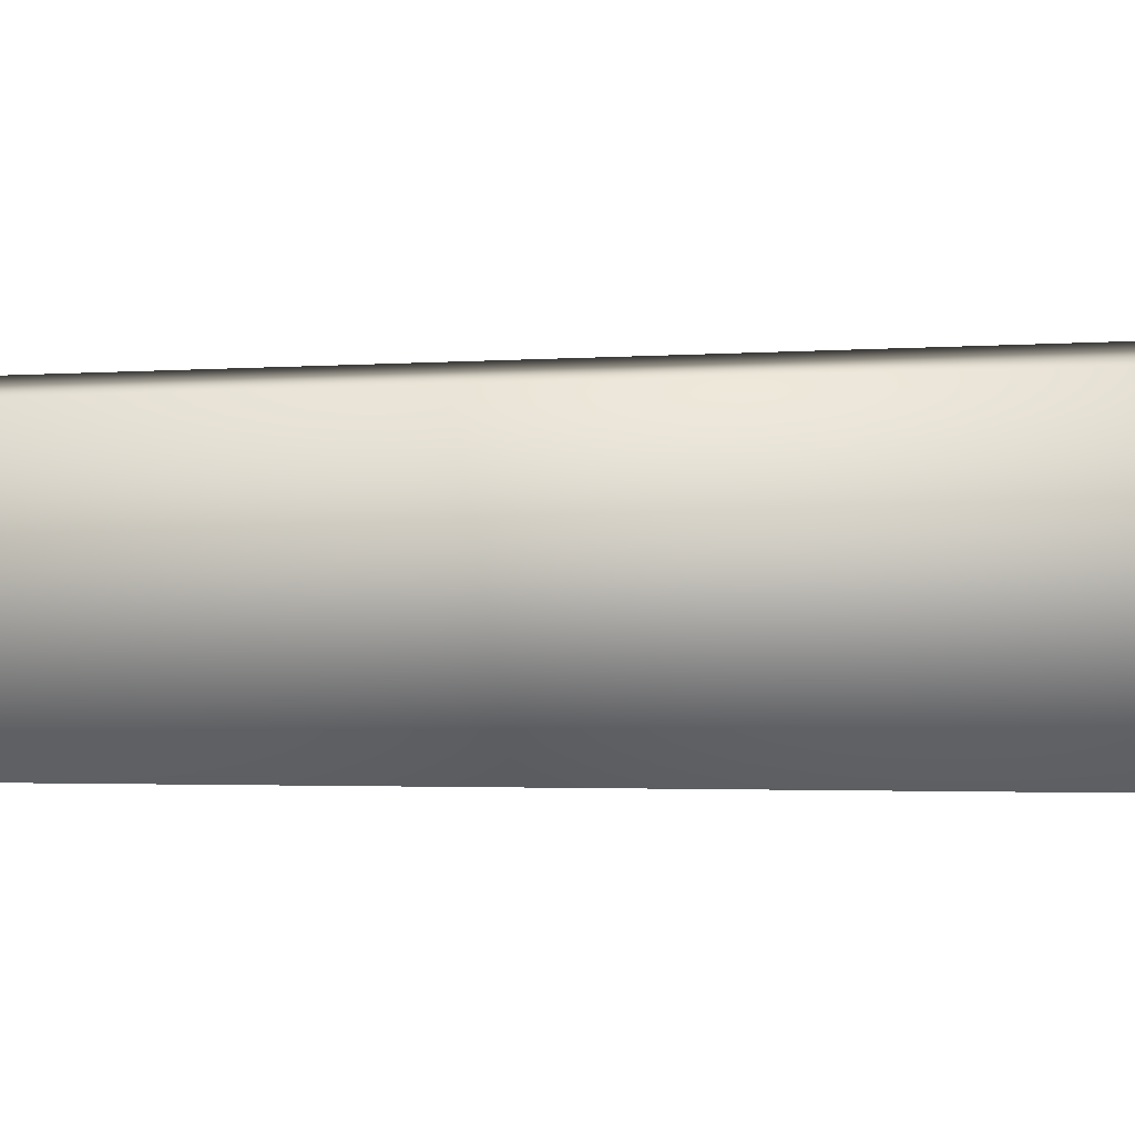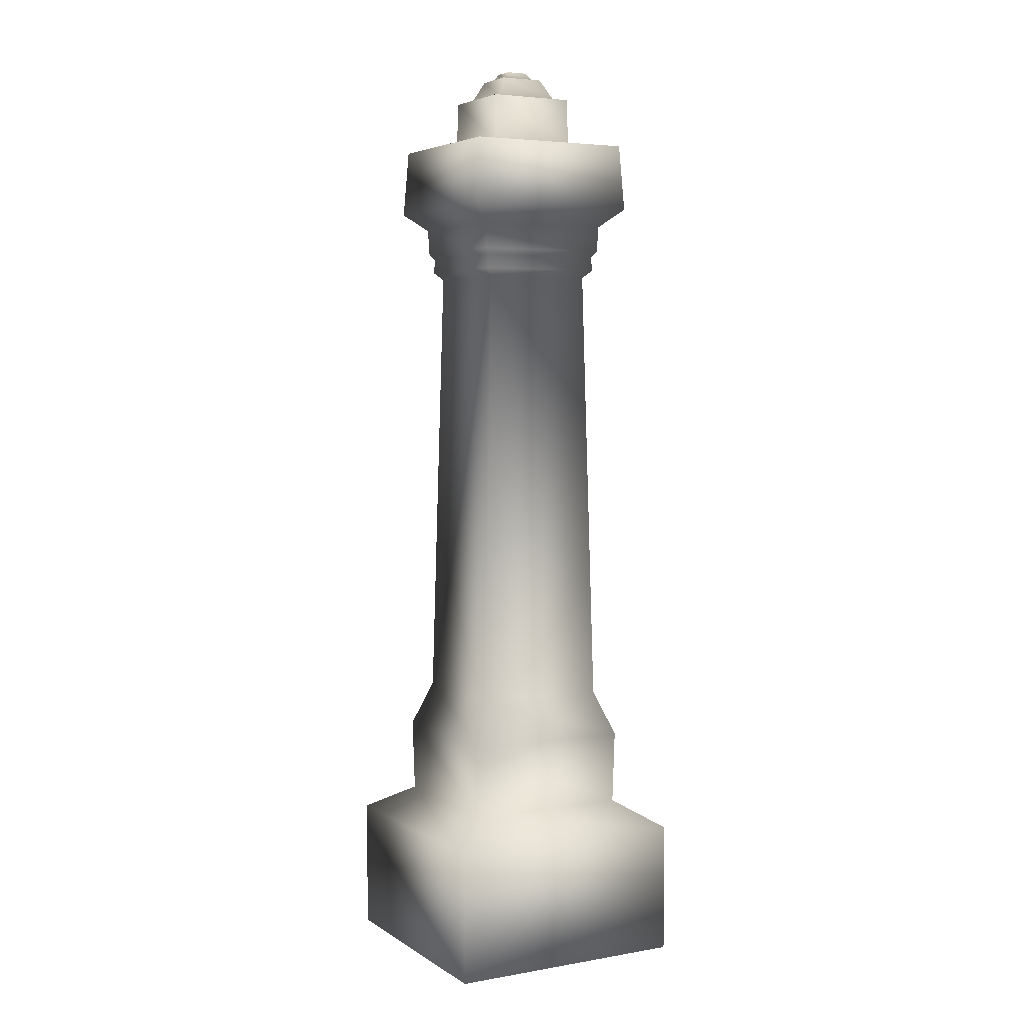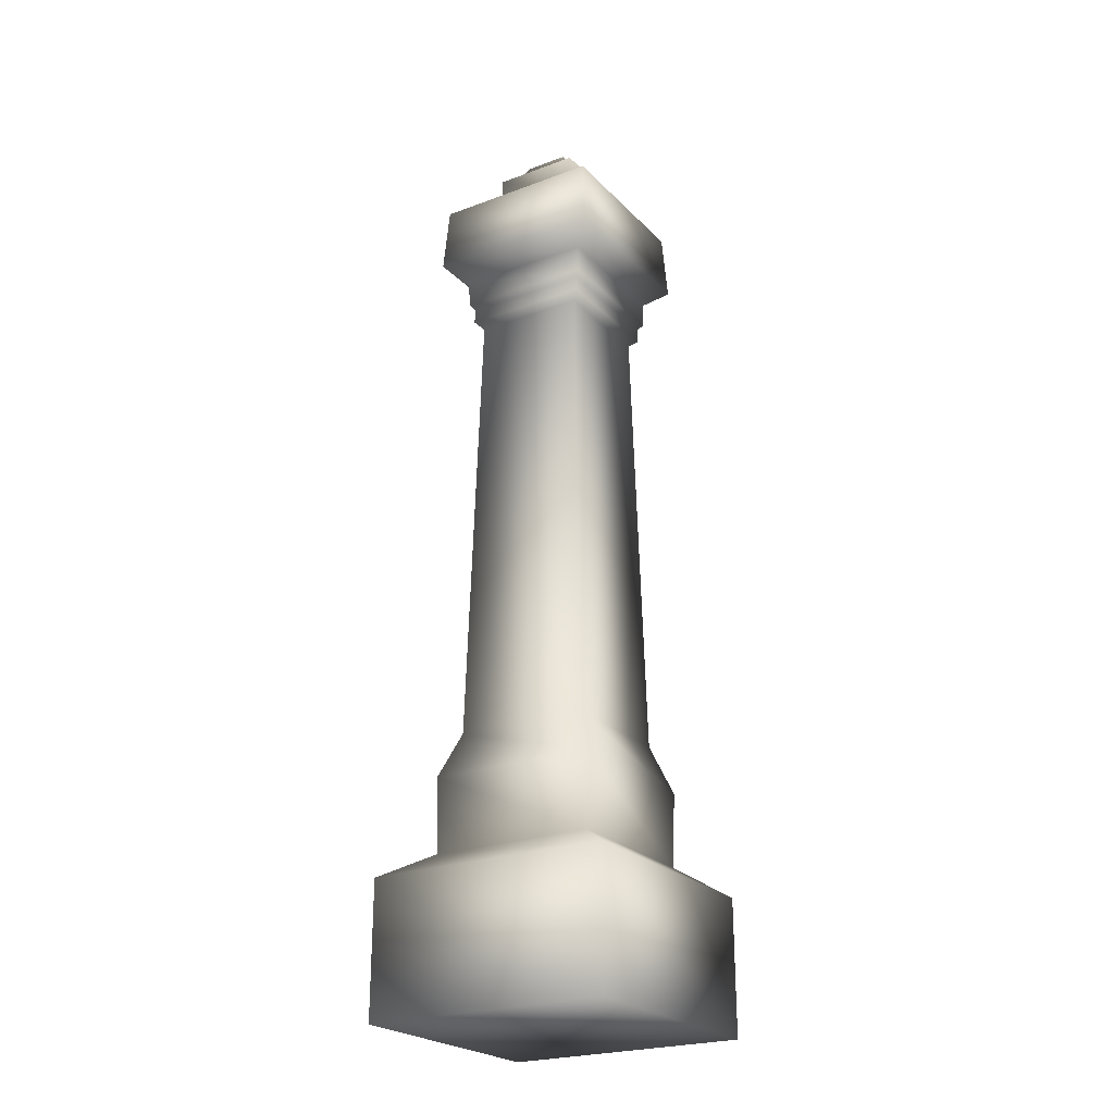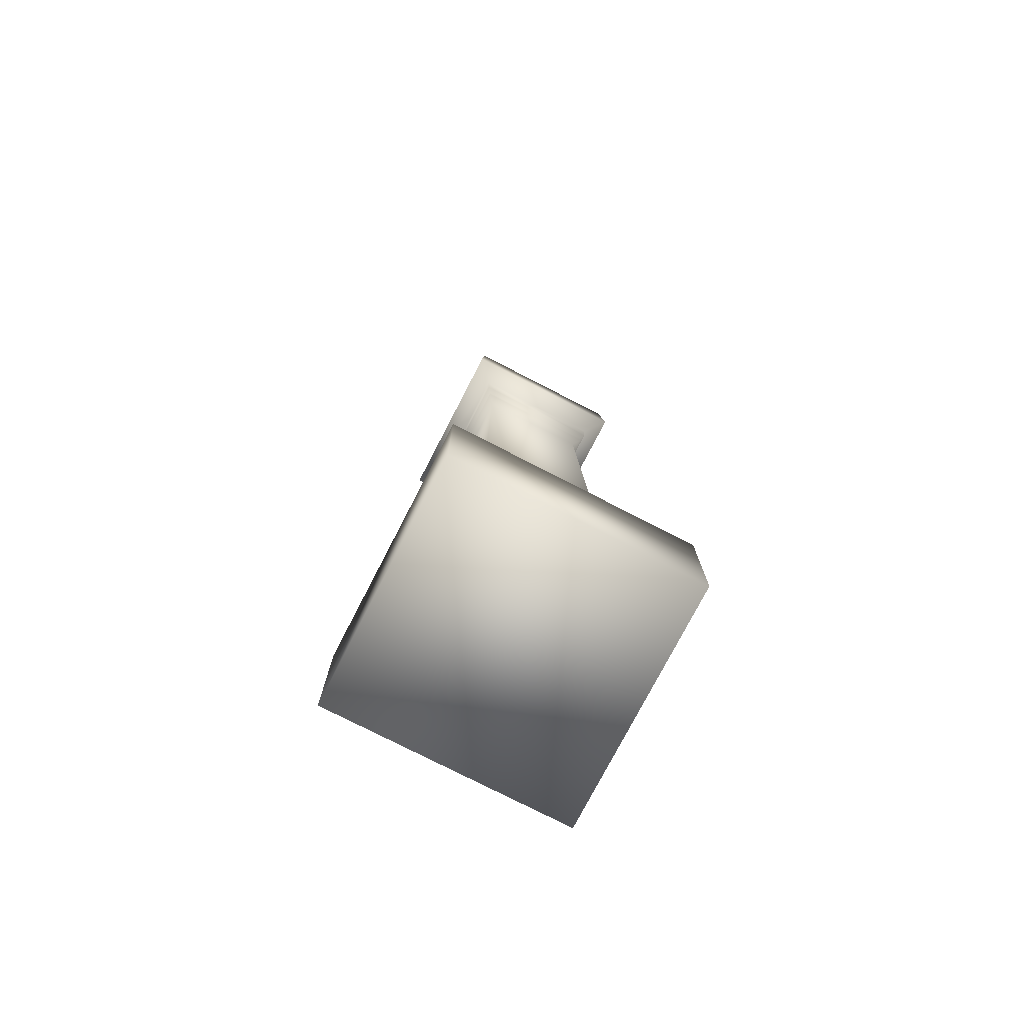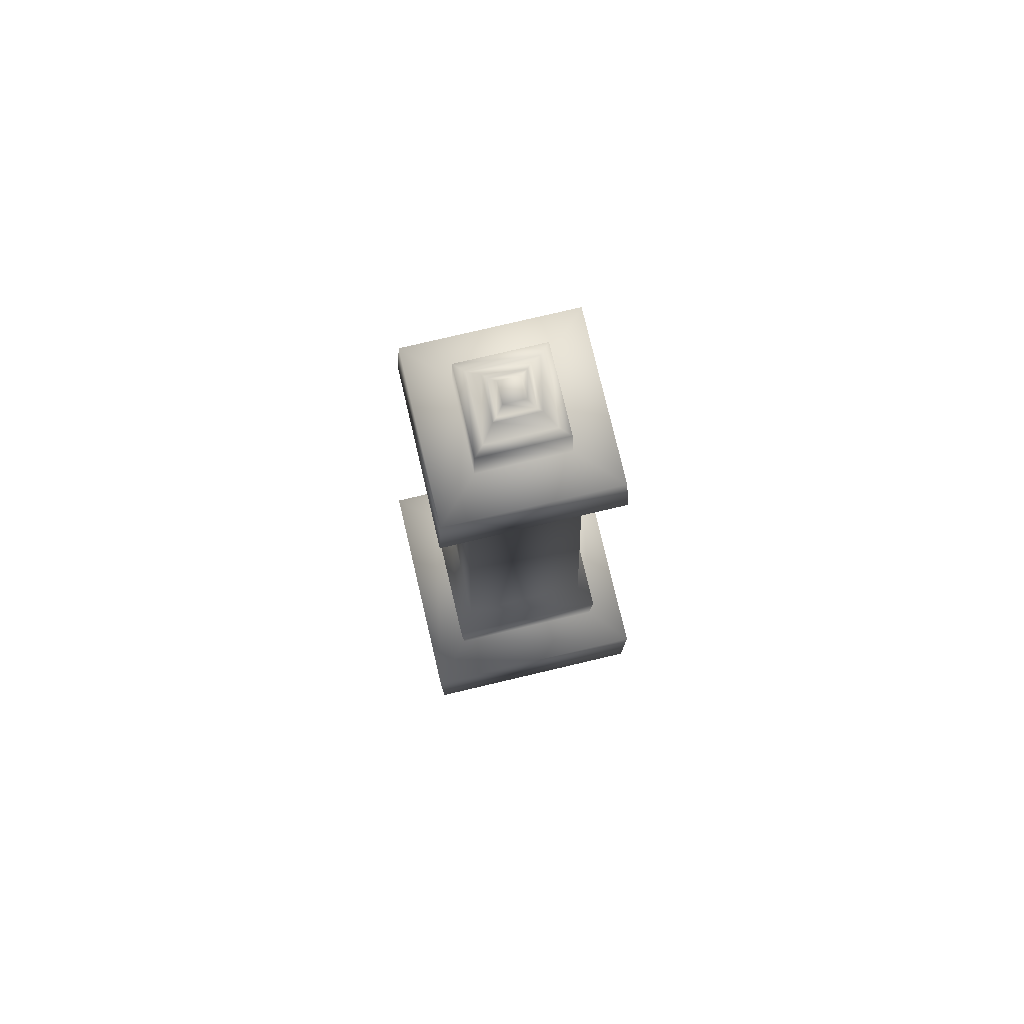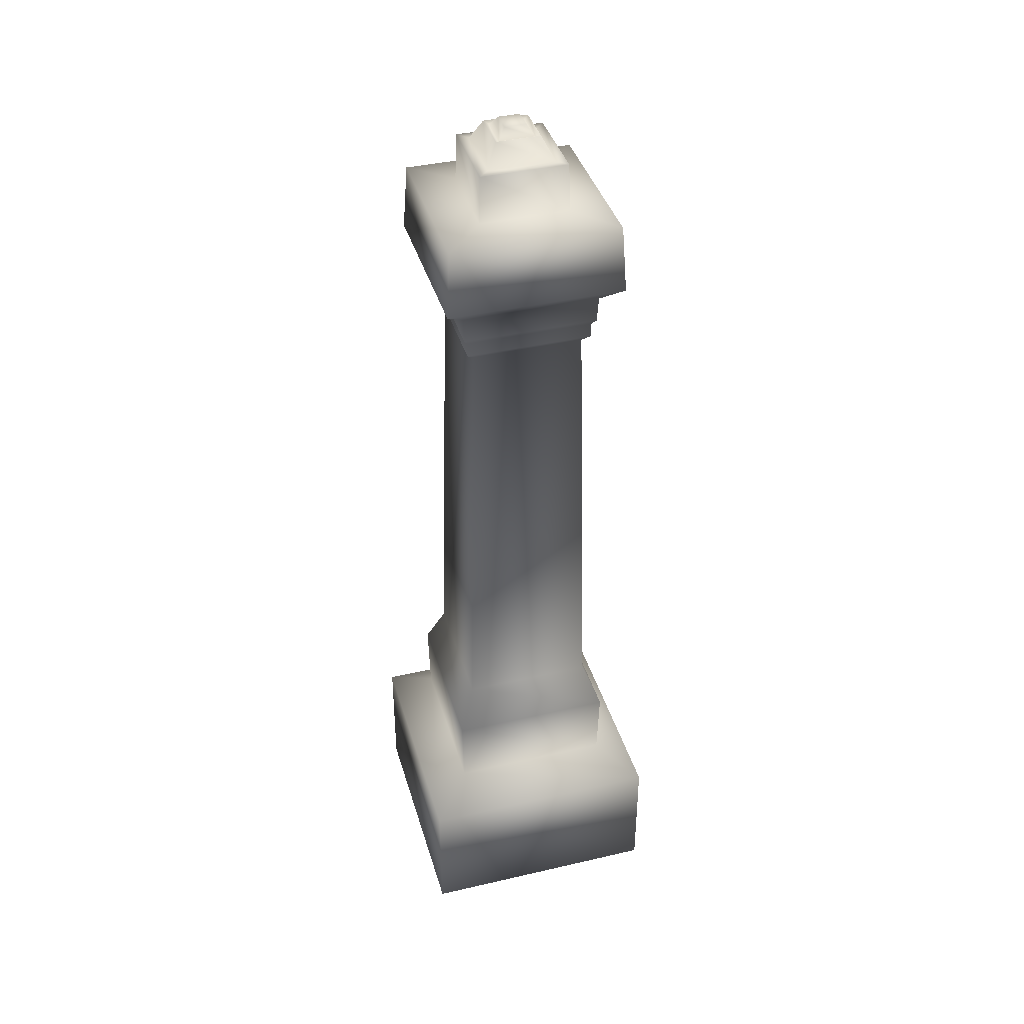
<metadata>
{"format":"obj","ext":"obj","renderer":"f3d","projection":"perspective","resolution":1024,"background":"white","views":[{"elev":4.9,"azim":-97.4,"up":"+Z"},{"elev":4.6,"azim":61.3,"up":"+Y"},{"elev":-23.8,"azim":122.0,"up":"+Y"},{"elev":-76.2,"azim":62.7,"up":"+Y"},{"elev":77.5,"azim":-13.3,"up":"+Y"},{"elev":39.8,"azim":74.0,"up":"+Y"}]}
</metadata>
<code>
o grave4
v 11.18 0.01193 11.18
v 11.16 12.22 11.16
v -11.16 12.22 11.16
v -11.18 0.01193 11.18
v 11.18 0.01193 -11.18
v 11.16 12.22 -11.16
v -11.18 0.01204 -11.18
v -11.16 12.22 -11.16
v 7.418 14.59 7.418
v -7.419 14.59 7.418
v 7.418 14.59 -7.419
v -7.419 14.59 -7.419
v 7.565 21.34 7.565
v -7.565 21.34 7.565
v 7.565 21.34 -7.565
v -7.565 21.34 -7.565
v 5.998 25.54 5.998
v -5.999 25.54 5.999
v 5.999 25.54 -5.999
v -5.999 25.54 -5.999
v 5.095 66.62 5.095
v -5.095 66.62 5.095
v 5.095 66.62 -5.095
v -5.095 66.62 -5.095
v 5.776 67.32 5.776
v -5.775 67.32 5.775
v 5.775 67.32 -5.775
v -5.775 67.32 -5.775
v 5.741 68.63 5.741
v -5.741 68.63 5.741
v 5.741 68.63 -5.741
v -5.74 68.63 -5.74
v 6.128 69.17 6.128
v -6.128 69.17 6.128
v 6.128 69.17 -6.128
v -6.128 69.17 -6.128
v 6.239 71.55 6.239
v -6.239 71.55 6.24
v 6.24 71.55 -6.239
v -6.239 71.55 -6.239
v 8.064 73.19 8.064
v -8.064 73.19 8.064
v 8.064 73.19 -8.064
v -8.064 73.19 -8.064
v 7.677 79.31 7.677
v -7.677 79.31 7.677
v 7.677 79.31 -7.677
v -7.677 79.31 -7.677
v 4.063 79.58 4.063
v -4.062 79.58 4.063
v 4.063 79.58 -4.062
v -4.062 79.58 -4.062
v 3.933 83.96 3.933
v -3.933 83.96 3.933
v 3.933 83.96 -3.933
v -3.933 83.96 -3.933
v 3.03 83.96 3.03
v -3.03 83.96 3.03
v 3.03 83.96 -3.03
v -3.03 83.96 -3.03
v 1.997 85.97 1.997
v -1.997 85.97 1.997
v 1.997 85.97 -1.997
v -1.997 85.97 -1.997
v 1.61 85.79 1.61
v -1.61 85.79 1.61
v 1.61 85.79 -1.61
v -1.61 85.79 -1.61
v 0.9645 86.7 0.9645
v -0.9642 86.7 0.9644
v 0.9644 86.7 -0.9642
v -0.9642 86.7 -0.9642
g grave4_grave4_tombMaterial
f 1 2 3 4
f 5 6 2 1
f 7 8 6 5
f 4 3 8 7
f 2 9 10 3
f 6 11 9 2
f 8 12 11 6
f 3 10 12 8
f 9 13 14 10
f 11 15 13 9
f 12 16 15 11
f 10 14 16 12
f 13 17 18 14
f 15 19 17 13
f 16 20 19 15
f 14 18 20 16
f 17 21 22 18
f 19 23 21 17
f 20 24 23 19
f 18 22 24 20
f 21 25 26 22
f 23 27 25 21
f 24 28 27 23
f 22 26 28 24
f 25 29 30 26
f 27 31 29 25
f 28 32 31 27
f 26 30 32 28
f 29 33 34 30
f 31 35 33 29
f 32 36 35 31
f 30 34 36 32
f 33 37 38 34
f 35 39 37 33
f 36 40 39 35
f 34 38 40 36
f 37 41 42 38
f 39 43 41 37
f 40 44 43 39
f 38 42 44 40
f 41 45 46 42
f 43 47 45 41
f 44 48 47 43
f 42 46 48 44
f 45 49 50 46
f 47 51 49 45
f 48 52 51 47
f 46 50 52 48
f 49 53 54 50
f 51 55 53 49
f 52 56 55 51
f 50 54 56 52
f 53 57 58 54
f 55 59 57 53
f 56 60 59 55
f 54 58 60 56
f 57 61 62 58
f 59 63 61 57
f 60 64 63 59
f 58 62 64 60
f 61 65 66 62
f 63 67 65 61
f 64 68 67 63
f 62 66 68 64
f 65 69 70 66
f 67 71 69 65
f 68 72 71 67
f 66 70 72 68
f 5 1 4 7
f 70 69 71 72

</code>
